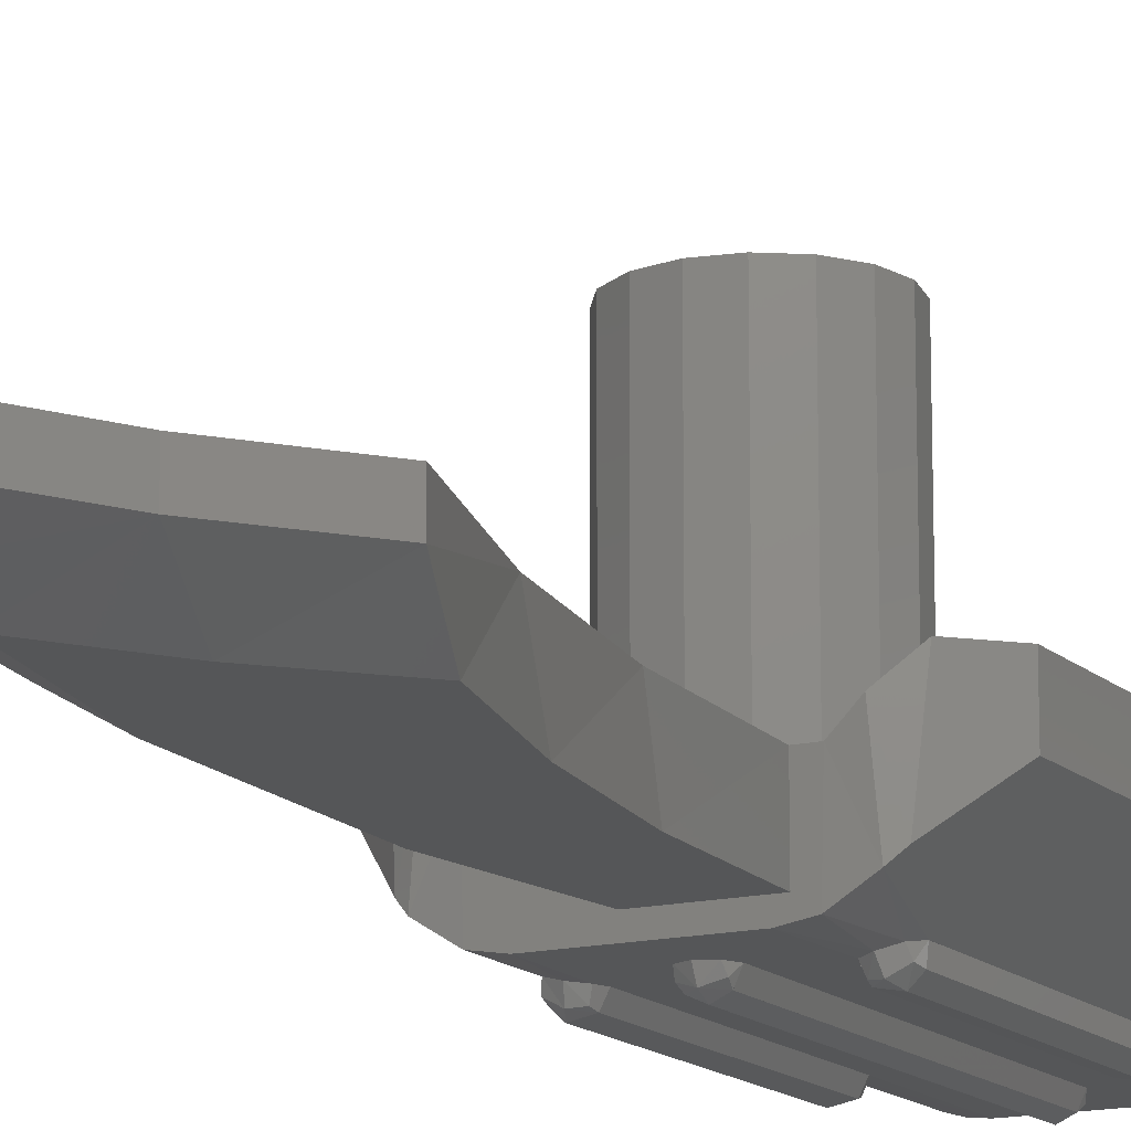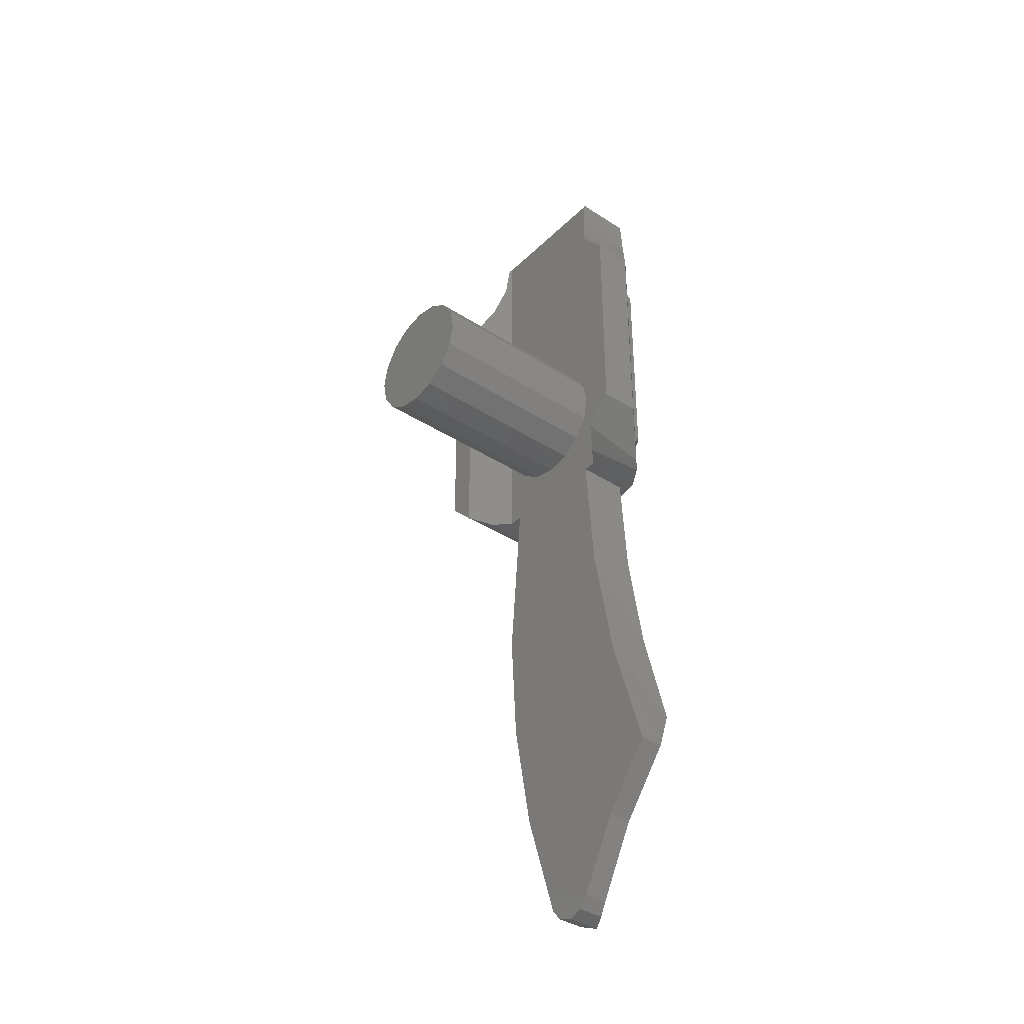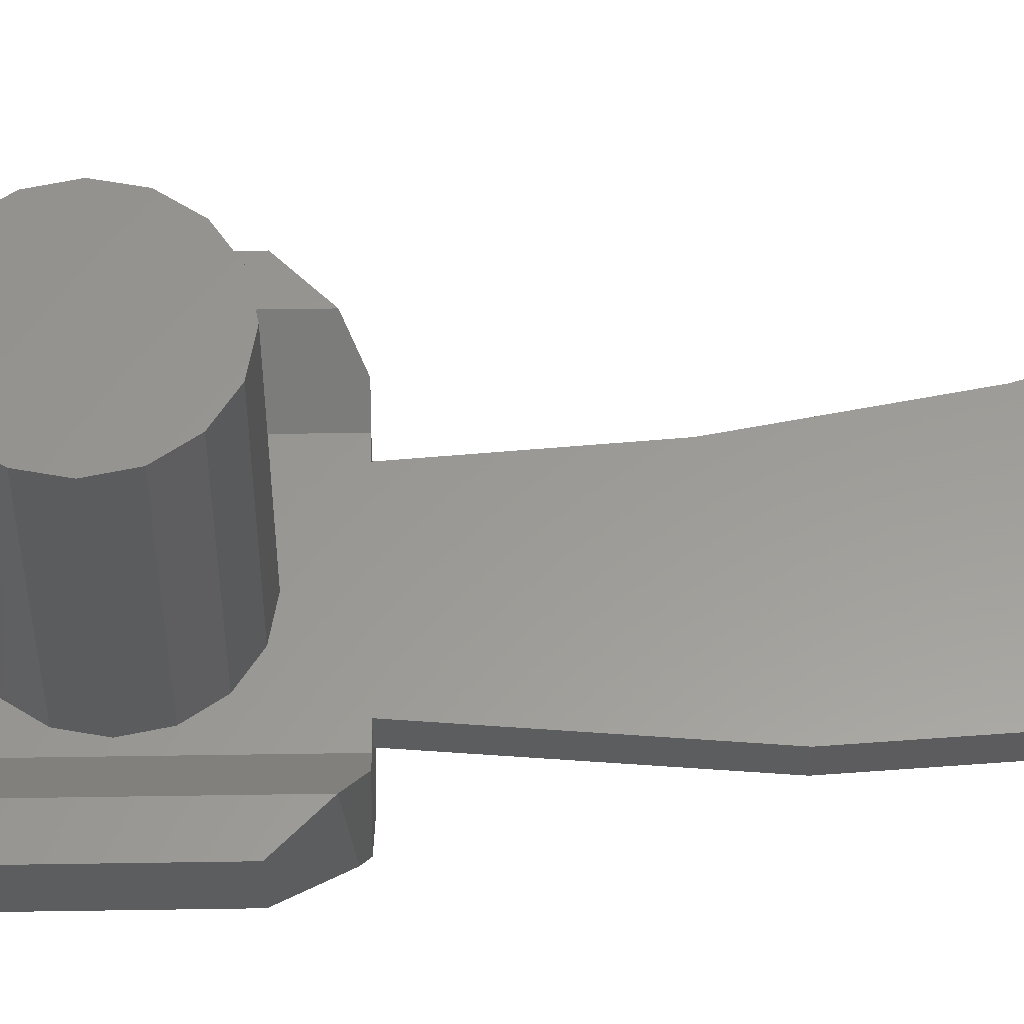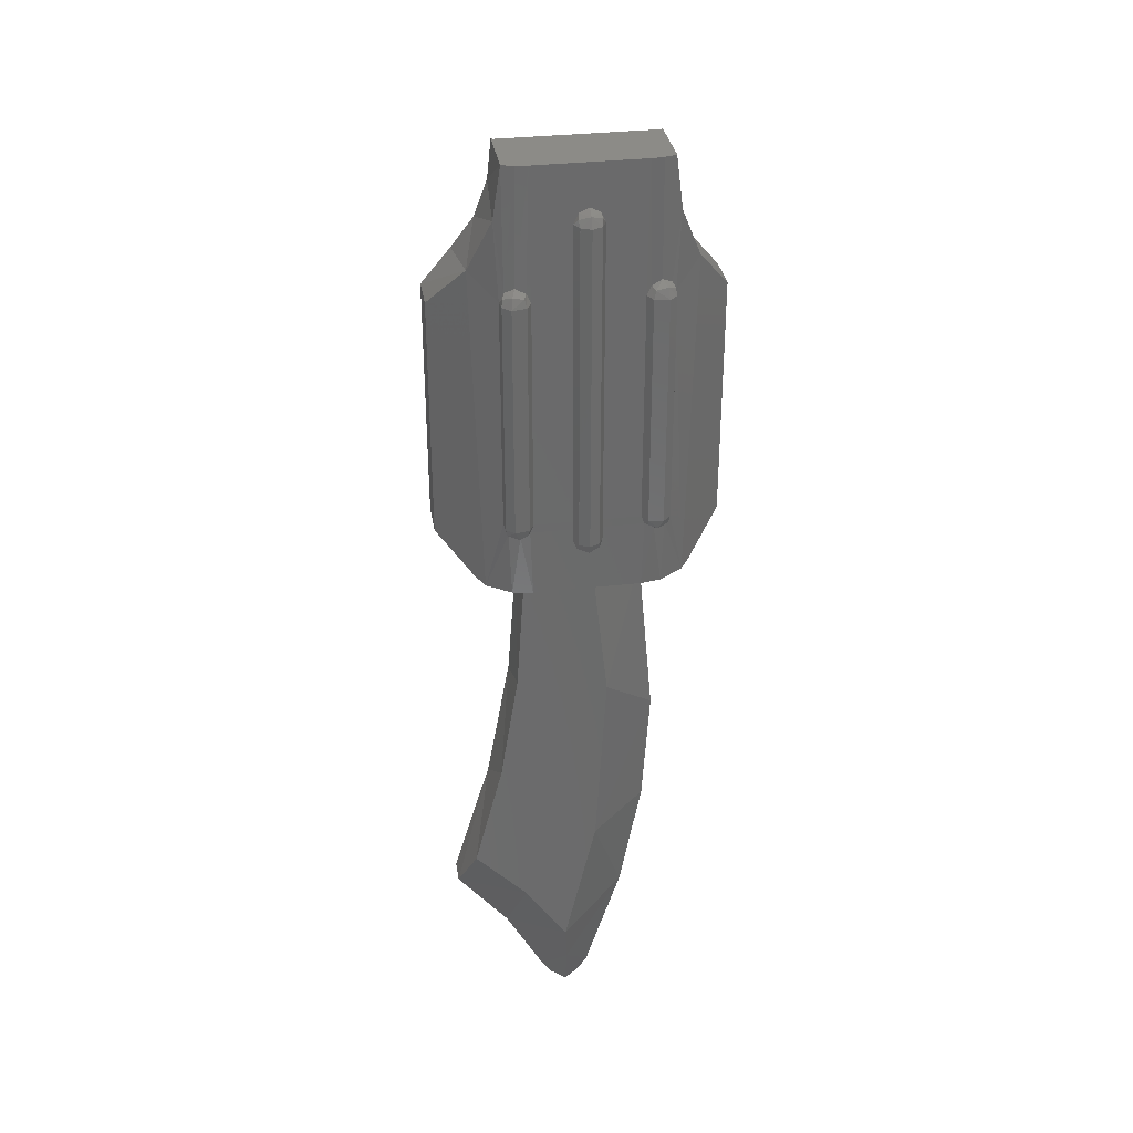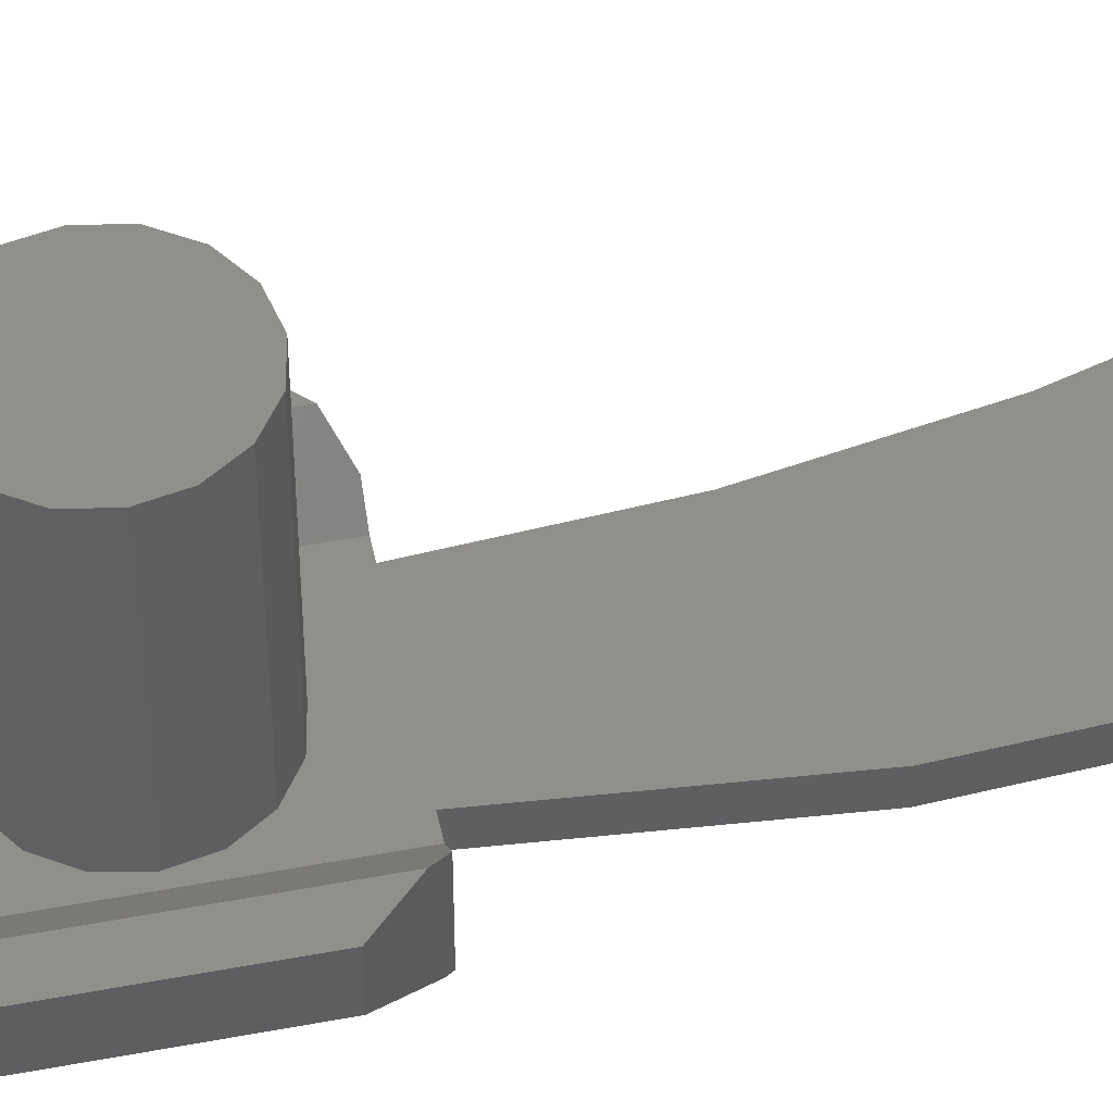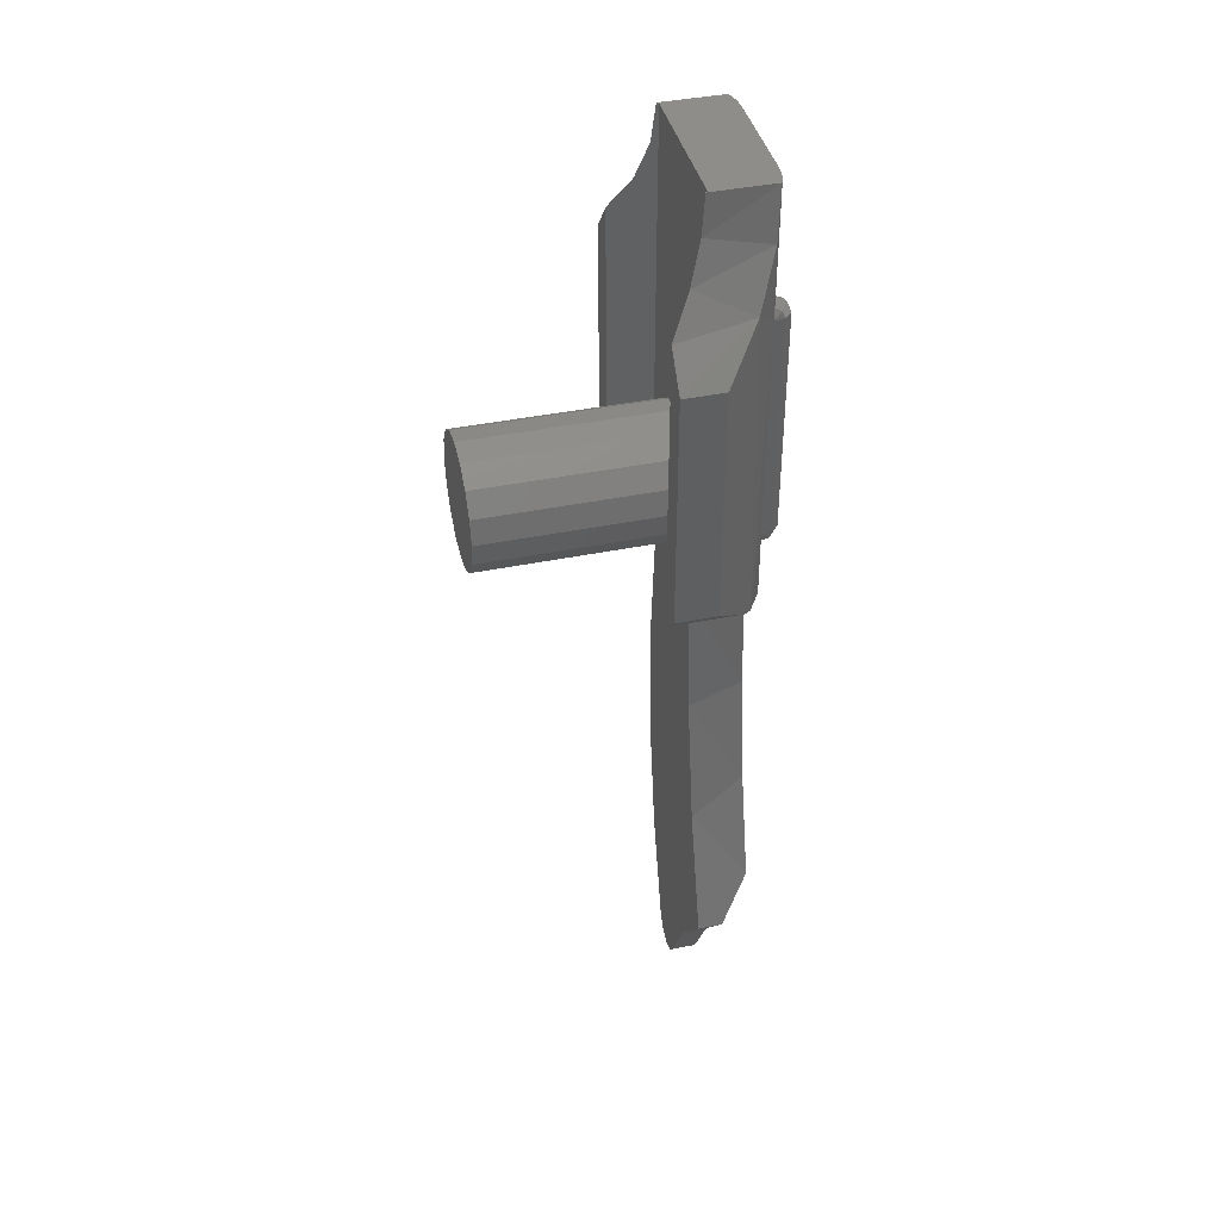
<metadata>
{"format":"stl","ext":"stl","renderer":"f3d","projection":"perspective","resolution":1024,"background":"white","views":[{"elev":-14.5,"azim":-152.0,"up":"+Y"},{"elev":-37.9,"azim":-129.4,"up":"+Z"},{"elev":59.7,"azim":89.1,"up":"+Y"},{"elev":33.0,"azim":-9.1,"up":"+Z"},{"elev":50.1,"azim":78.3,"up":"+Y"},{"elev":41.2,"azim":-103.9,"up":"+Z"}]}
</metadata>
<code>
# stl→obj: 198 verts, 318 faces
v 0 0 0
v 0 0 -0.16
v -0.06123 0 -0.1478
v -0.1131 0 -0.1131
v -0.1478 0 -0.06123
v -0.16 0 0
v -0.1478 0 0.06123
v -0.1131 0 0.1131
v -0.06123 0 0.1478
v 0 0 0.16
v 0.06123 0 0.1478
v 0.1131 0 0.1131
v 0.1478 0 0.06123
v 0.16 0 -0
v 0.1478 0 -0.06123
v 0.1131 0 -0.1131
v 0.06123 0 -0.1478
v -0 0 -0.16
v 0.1904 -0.6612 0.49
v 0.188 -0.6542 0.5062
v 0.1681 -0.6698 0.5148
v 0.2703 -0.4 -0.2197
v 0.2221 -0.4482 0.611
v 0.2703 -0.4 0.5207
v 0.1715 -0.6796 0.49
v 0.1422 -0.6683 0.5087
v 0.34 -0.5 0.4381
v 0.34 -0.4 0.4381
v 0.2563 -0.5837 0.5465
v 0.1714 -0.6796 -0.065
v 0.1371 -0.673 -0.065
v 0.1602 -0.6711 -0.08832
v 0.1395 -0.669 -0.07952
v 0.1555 -0.6474 -0.09968
v 0.1331 -0.6498 -0.08524
v 0.1867 -0.657 -0.08368
v 0.1371 -0.673 0.49
v 0.1904 -0.6613 -0.065
v 0.02668 -0.6645 0.6795
v 0.035 -0.65 0.665
v 0.02376 -0.65 0.689
v 0.02392 -0.6739 0.665
v 0 -0.6733 0.6883
v 0 -0.65 0.7
v 0 -0.6733 -0.1383
v 0.02392 -0.65 -0.1389
v 0.02668 -0.6645 -0.1295
v 0 -0.65 -0.15
v 0.035 -0.65 -0.115
v 0.02392 -0.6739 -0.115
v 0 -0.685 -0.115
v 0.1357 -0.6496 0.513
v 0.1279 -0.65 0.8
v 0.1252 -0.65 0.49
v 0 -0.685 0.665
v 0.182 -0.6399 -0.09136
v 0.1762 -0.642 -0.25
v 0.2339 -0.6061 -0.2478
v 0.1279 -0.65 -0.25
v 0.1252 -0.65 -0.065
v 0.2025 -0.6296 0.6747
v 0.1931 -0.6351 0.49
v 0.1931 -0.6351 -0.065
v 0.16 -0.6465 0.525
v 0.157 -0.6472 0.8
v 0.1829 -0.6394 0.5138
v 0.185 -0.6387 0.8
v 0.185 -0.4853 0.8
v 0.194 -0.4764 0.7059
v 0.34 -0.5 -0.15
v 0.2546 -0.5854 -0.2354
v -0.1931 -0.6351 0.49
v -0.1829 -0.6394 0.5138
v -0.2025 -0.6296 0.6747
v -0.188 -0.6542 0.5062
v -0.1681 -0.6698 0.5148
v -0.16 -0.6465 0.525
v -0.1904 -0.6612 0.49
v -0.1931 -0.6351 -0.065
v -0.182 -0.6399 -0.09136
v -0.1867 -0.657 -0.08368
v -0.1602 -0.6711 -0.08832
v -0.1904 -0.6613 -0.065
v -0.2221 -0.4482 0.611
v -0.194 -0.4764 0.7059
v -0.2703 -0.4 0.5207
v -0.2563 -0.5837 0.5465
v -0.2339 -0.6061 -0.2478
v -0.1422 -0.6683 0.5087
v -0.2546 -0.5854 -0.2354
v -0.34 -0.5 0.4381
v -0.34 -0.5 -0.15
v -0.1357 -0.6496 0.513
v -0.1555 -0.6474 -0.09968
v -0.1371 -0.673 0.49
v -0.1252 -0.65 0.49
v -0.185 -0.6387 0.8
v -0.185 -0.4853 0.8
v -0.1279 -0.65 0.8
v -0.157 -0.6472 0.8
v -0.1762 -0.642 -0.25
v -0.1279 -0.65 -0.25
v -0.1331 -0.6498 -0.08524
v -0.1252 -0.65 -0.065
v -0.1371 -0.673 -0.065
v -0.1395 -0.669 -0.07952
v -0.035 -0.65 -0.115
v -0.02392 -0.65 -0.1389
v -0.02668 -0.6645 -0.1295
v -0.02392 -0.6739 -0.115
v -0.02392 -0.6739 0.665
v -0.02668 -0.6645 0.6795
v -0.02376 -0.65 0.689
v -0.035 -0.65 0.665
v -0.1714 -0.6796 -0.065
v -0.1715 -0.6796 0.49
v -0.34 -0.4 0.4381
v -0.2703 -0.4 -0.2197
v -0.04708 -0.62 -1.366
v 0.1092 -0.5507 -1.254
v 0.03044 -0.62 -1.024
v 0.1626 -0.5507 -0.9665
v 0.1804 -0.49 -0.25
v 0.2203 -0.45 -0.25
v -0.1802 -0.49 -0.25
v -0.1465 -0.62 -0.25
v -0.1465 -0.49 -0.25
v -0.1647 -0.62 -0.5284
v 0.1804 -0.5507 -0.6742
v 0.1426 -0.5507 -0.25
v 0.05544 -0.62 -0.5676
v -0.17 -0.49 -0.5723
v 0.02064 -0.62 -0.25
v -0.1948 -0.5507 -1.357
v -0.1504 -0.62 -1.21
v -0.3199 -0.5507 -1.2
v -0.2781 -0.62 -1.074
v -0.228 -0.49 -0.8902
v -0.2087 -0.62 -0.8039
v -0.2203 -0.45 -0.25
v 0.1803 -0.49 0.8
v 0.1426 -0.49 -0.25
v -0.3199 -0.49 -1.2
v -0.1803 -0.49 0.8
v 0 -0.49 -0.16
v -0.06123 -0.49 -0.1478
v -0.1131 -0.49 -0.1131
v -0.1478 -0.49 -0.06123
v -0.16 -0.49 0
v -0.1478 -0.49 0.06123
v -0.1131 -0.49 0.1131
v -0.06123 -0.49 0.1478
v 0 -0.49 0.16
v 0.06123 -0.49 0.1478
v 0.1131 -0.49 0.1131
v 0.1478 -0.49 0.06123
v 0.16 -0.49 -0
v 0.1478 -0.49 -0.06123
v 0.1131 -0.49 -0.1131
v 0.06123 -0.49 -0.1478
v -0 -0.49 -0.16
v 0.34 -0.4 -0.15
v 0.02394 -0.6739 0.665
v 0.02394 -0.6739 -0.115
v 0.03502 -0.65 -0.115
v 0.03502 -0.65 0.665
v 0.1371 -0.673 -0.06502
v 0.1252 -0.65 -0.06502
v 0.1904 -0.6613 0.49
v 0.1904 -0.6614 -0.06502
v 0.1931 -0.6351 -0.06502
v 0.1931 -0.635 0.49
v -0.34 -0.4 -0.15
v -0.03502 -0.65 0.665
v -0.03502 -0.65 -0.115
v -0.02394 -0.6739 -0.115
v -0.02394 -0.6739 0.665
v -0.1252 -0.65 -0.06502
v -0.1371 -0.673 -0.06502
v -0.1931 -0.635 0.49
v -0.1931 -0.6351 -0.06502
v -0.1904 -0.6614 -0.06502
v -0.1904 -0.6613 0.49
v 0.1804 -0.49 -0.6742
v 0.1626 -0.49 -0.9665
v 0.1092 -0.49 -1.254
v 0.0212 -0.5507 -1.534
v 0.0212 -0.49 -1.534
v -0.1948 -0.49 -1.357
v -0.09984 -0.49 -1.535
v -0.09984 -0.5507 -1.535
v -0.00268 -0.5575 -1.562
v -0.0404 -0.5748 -1.575
v -0.0404 -0.49 -1.575
v -0.00268 -0.49 -1.562
v -0.0768 -0.49 -1.562
v -0.0768 -0.5575 -1.562
v -0.04024 -0.5966 -1.471
f 1 2 3
f 1 3 4
f 1 4 5
f 1 5 6
f 1 6 7
f 1 7 8
f 1 8 9
f 1 9 10
f 1 10 11
f 1 11 12
f 1 12 13
f 1 13 14
f 1 14 15
f 1 15 16
f 1 16 17
f 1 17 18
f 19 20 21
f 22 23 24
f 25 19 21
f 26 25 21
f 27 28 29
f 29 28 24
f 30 31 32
f 31 33 32
f 32 33 34
f 33 35 34
f 30 32 36
f 37 25 26
f 36 38 30
f 39 40 41
f 39 42 40
f 41 43 39
f 44 43 41
f 45 46 47
f 48 46 45
f 49 50 47
f 51 45 50
f 43 42 39
f 52 53 54
f 55 42 43
f 50 45 47
f 47 46 49
f 31 35 33
f 56 57 58
f 57 34 59
f 31 60 35
f 34 35 59
f 29 61 62
f 62 63 58
f 56 34 57
f 63 56 58
f 64 65 53
f 66 61 67
f 52 64 53
f 68 67 69
f 61 69 67
f 54 37 52
f 52 37 26
f 34 56 32
f 64 52 26
f 70 27 71
f 21 64 26
f 23 61 29
f 62 58 29
f 23 29 24
f 69 61 23
f 66 21 20
f 38 36 63
f 32 56 36
f 36 56 63
f 19 62 20
f 64 21 66
f 62 66 20
f 61 66 62
f 72 73 74
f 75 73 72
f 73 76 77
f 75 72 78
f 79 80 81
f 81 80 82
f 79 81 83
f 75 76 73
f 84 74 85
f 86 87 84
f 87 88 72
f 87 74 84
f 89 77 76
f 90 91 92
f 89 93 77
f 82 80 94
f 89 95 93
f 93 95 96
f 97 85 74
f 85 97 98
f 99 77 93
f 97 74 73
f 99 100 77
f 88 80 79
f 101 94 80
f 88 79 72
f 72 74 87
f 102 103 94
f 103 104 105
f 102 94 101
f 88 101 80
f 106 103 105
f 107 108 109
f 109 45 110
f 43 111 55
f 96 99 93
f 112 111 43
f 110 45 51
f 109 110 107
f 45 108 48
f 109 108 45
f 113 43 44
f 112 43 113
f 114 111 112
f 113 114 112
f 115 83 81
f 89 116 95
f 81 82 115
f 94 103 106
f 94 106 82
f 82 106 105
f 82 105 115
f 86 117 87
f 87 117 91
f 76 116 89
f 76 78 116
f 86 84 118
f 76 75 78
f 119 120 121
f 121 120 122
f 123 124 58
f 125 101 88
f 126 127 128
f 129 130 131
f 132 128 127
f 130 133 131
f 134 119 135
f 134 135 136
f 136 137 138
f 135 119 121
f 135 137 136
f 123 69 124
f 138 137 139
f 125 140 85
f 123 58 57
f 125 88 140
f 138 139 132
f 132 139 128
f 141 123 142
f 143 136 138
f 127 125 144
f 133 59 102
f 60 54 96
f 60 96 104
f 54 53 99
f 54 99 96
f 60 104 103
f 60 103 35
f 102 59 35
f 102 35 103
f 53 65 141
f 53 141 99
f 144 100 99
f 144 99 141
f 2 145 146
f 2 146 3
f 3 146 147
f 3 147 4
f 4 147 148
f 4 148 5
f 5 148 149
f 5 149 6
f 6 149 150
f 6 150 7
f 7 150 151
f 7 151 8
f 8 151 152
f 8 152 9
f 9 152 153
f 9 153 10
f 10 153 154
f 10 154 11
f 11 154 155
f 11 155 12
f 12 155 156
f 12 156 13
f 13 156 157
f 13 157 14
f 14 157 158
f 14 158 15
f 15 158 159
f 15 159 16
f 16 159 160
f 16 160 17
f 17 160 161
f 17 161 18
f 22 24 28
f 22 28 162
f 19 25 30
f 19 30 38
f 37 31 30
f 37 30 25
f 42 55 51
f 42 51 50
f 124 69 23
f 124 23 22
f 67 68 141
f 67 141 65
f 64 66 67
f 64 67 65
f 71 27 29
f 71 29 58
f 70 162 28
f 70 28 27
f 163 164 165
f 163 165 166
f 167 37 54
f 167 54 168
f 169 170 171
f 169 171 172
f 88 87 91
f 88 91 90
f 100 97 73
f 100 73 77
f 100 144 98
f 100 98 97
f 118 84 85
f 118 85 140
f 110 51 55
f 110 55 111
f 116 115 105
f 116 105 95
f 83 115 116
f 83 116 78
f 173 117 86
f 173 86 118
f 91 117 173
f 91 173 92
f 174 175 176
f 174 176 177
f 178 96 95
f 178 95 179
f 180 181 182
f 180 182 183
f 142 130 129
f 142 129 184
f 184 129 122
f 184 122 185
f 120 186 185
f 120 185 122
f 186 120 187
f 186 187 188
f 134 189 190
f 134 190 191
f 143 189 134
f 143 134 136
f 186 188 189
f 186 189 143
f 92 173 118
f 92 118 90
f 85 98 144
f 85 144 125
f 121 139 137
f 121 137 135
f 192 193 194
f 192 194 195
f 187 192 195
f 187 195 188
f 190 189 188
f 190 188 196
f 196 188 195
f 196 195 194
f 186 143 138
f 186 138 185
f 196 197 191
f 196 191 190
f 134 191 198
f 134 198 119
f 142 184 132
f 142 132 127
f 124 22 71
f 124 71 58
f 126 101 125
f 126 125 127
f 59 133 130
f 59 130 57
f 57 130 142
f 57 142 123
f 127 144 141
f 127 141 142
f 22 162 70
f 22 70 71
f 138 132 184
f 138 184 185
f 129 131 121
f 129 121 122
f 198 187 120
f 198 120 119
f 139 121 131
f 139 131 128
f 194 193 197
f 194 197 196
f 198 193 192
f 198 192 187
f 197 193 198
f 197 198 191
f 128 131 133
f 128 133 126
f 133 102 101
f 133 101 126
f 90 118 140
f 90 140 88
f 141 68 69
f 141 69 123

</code>
